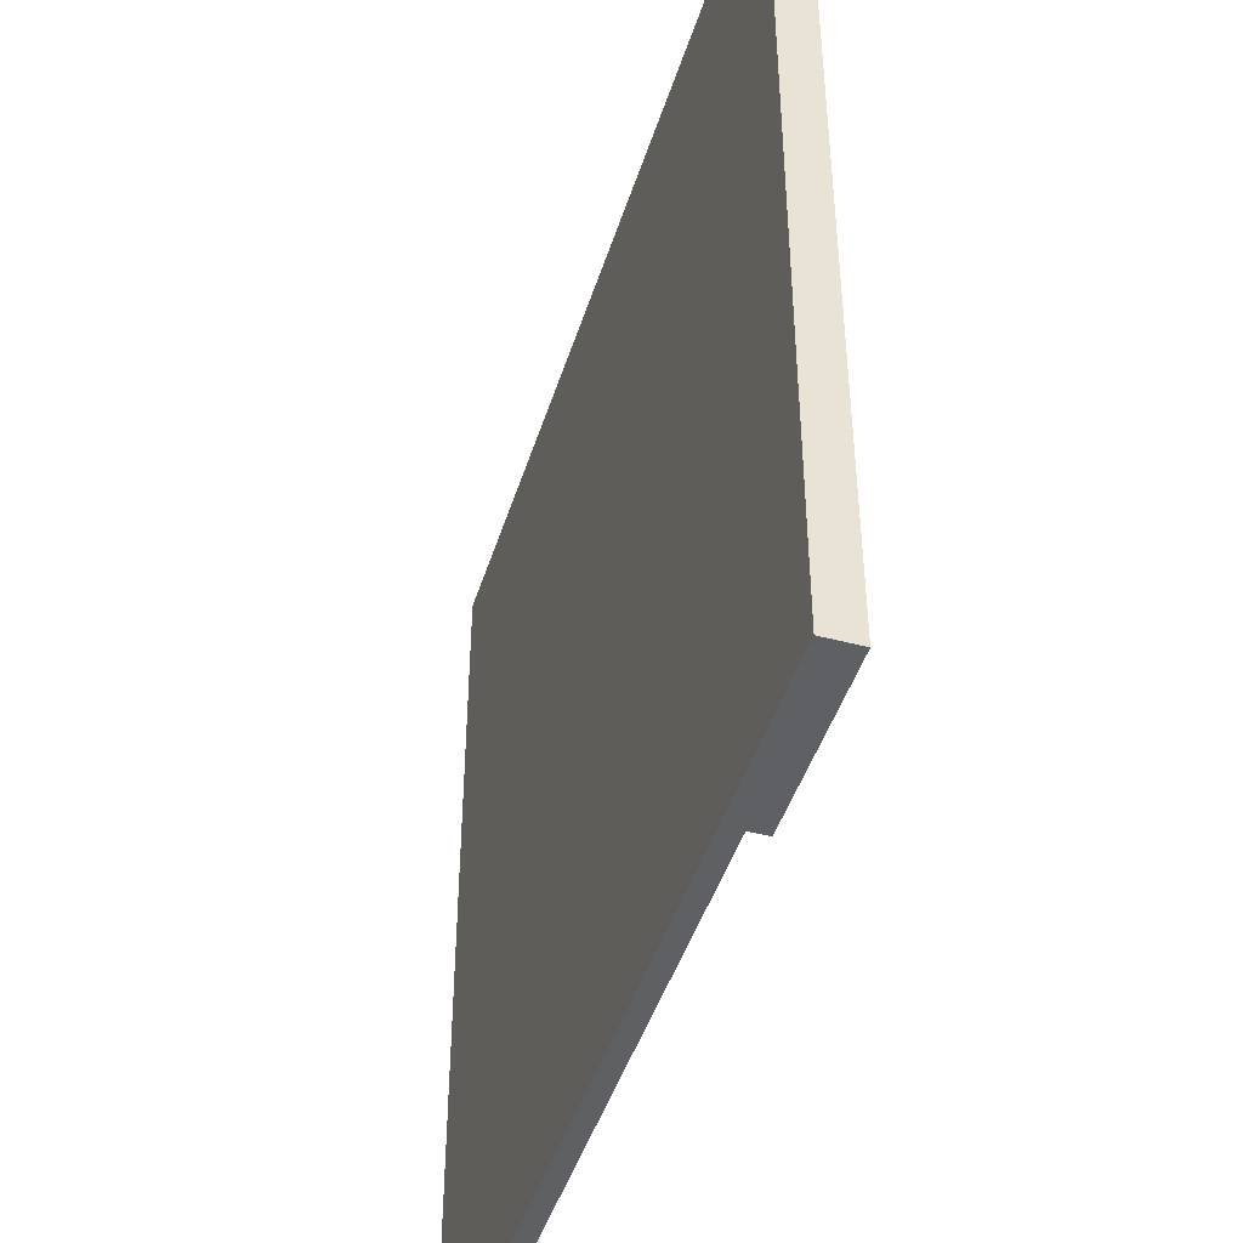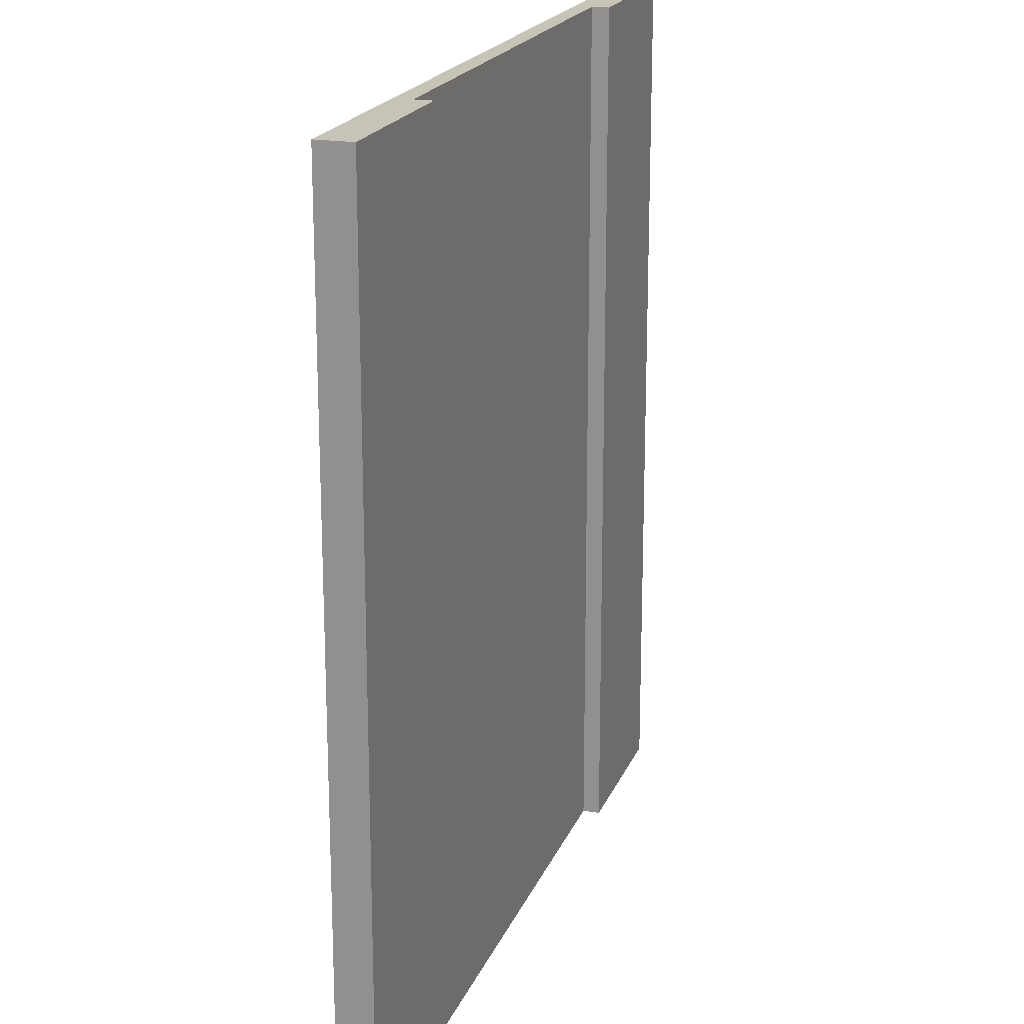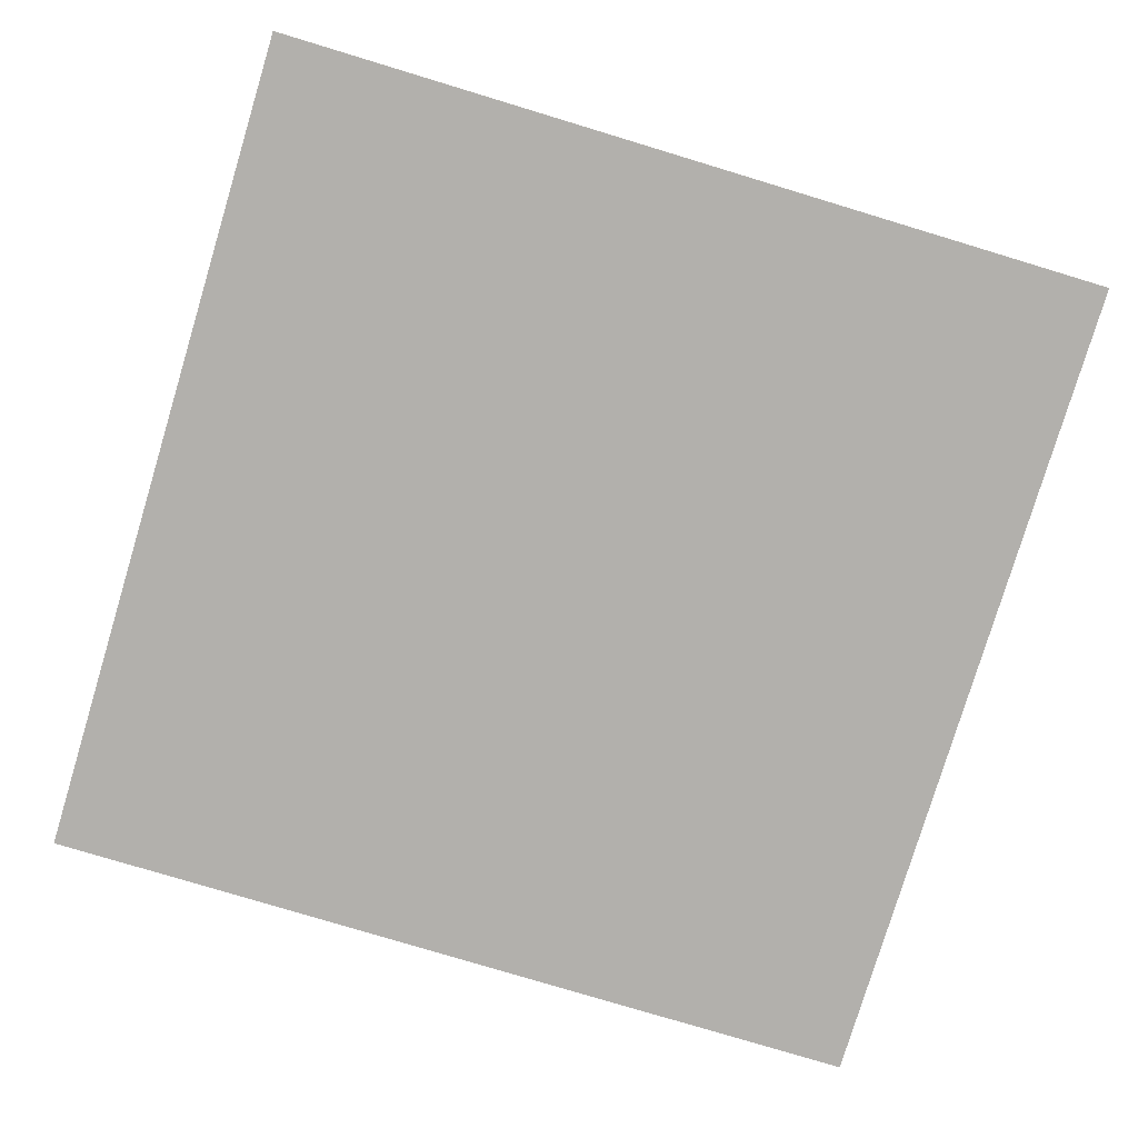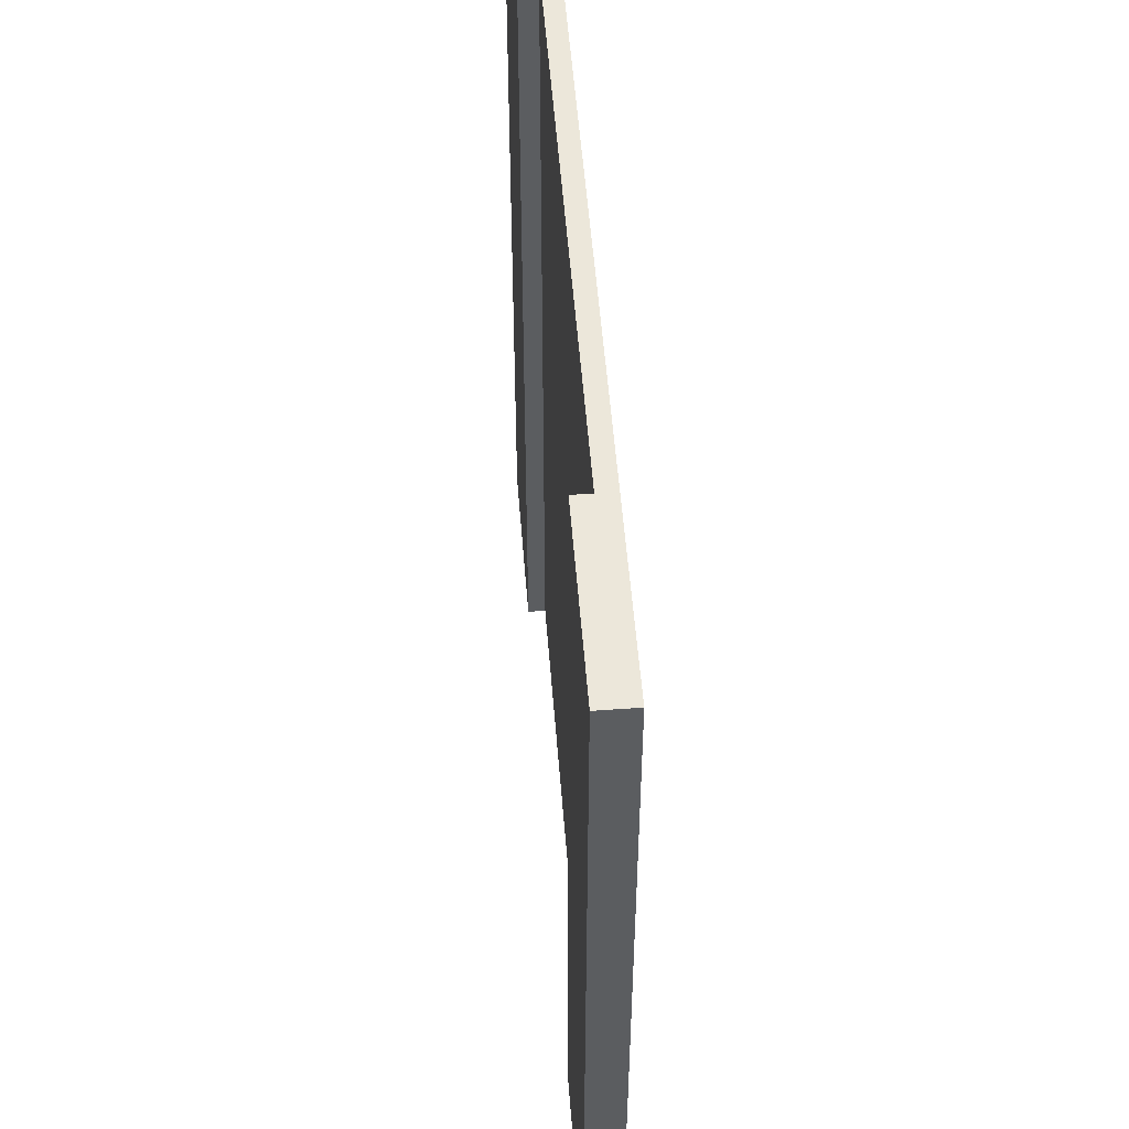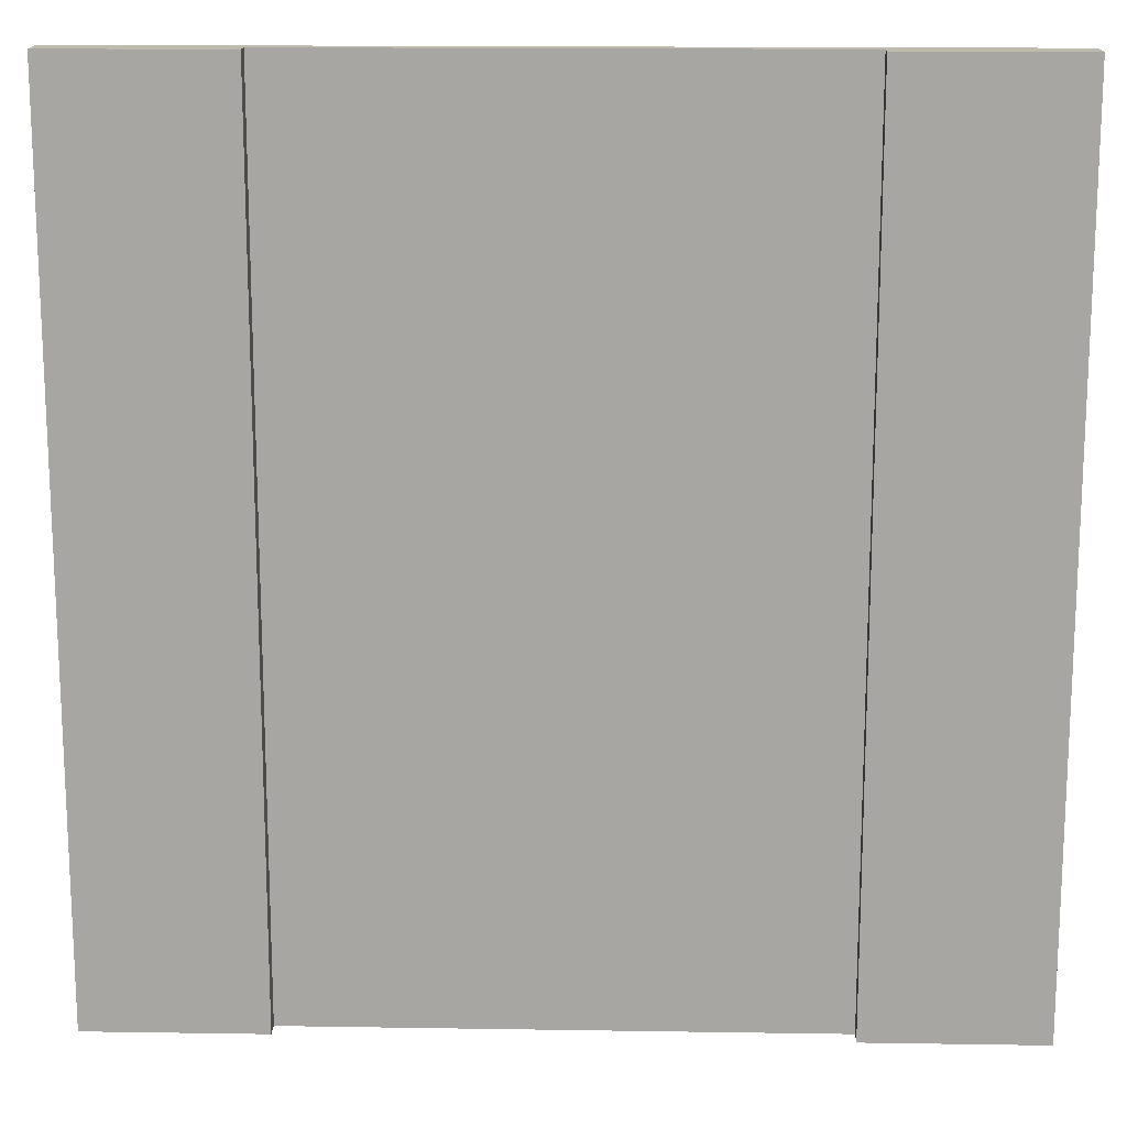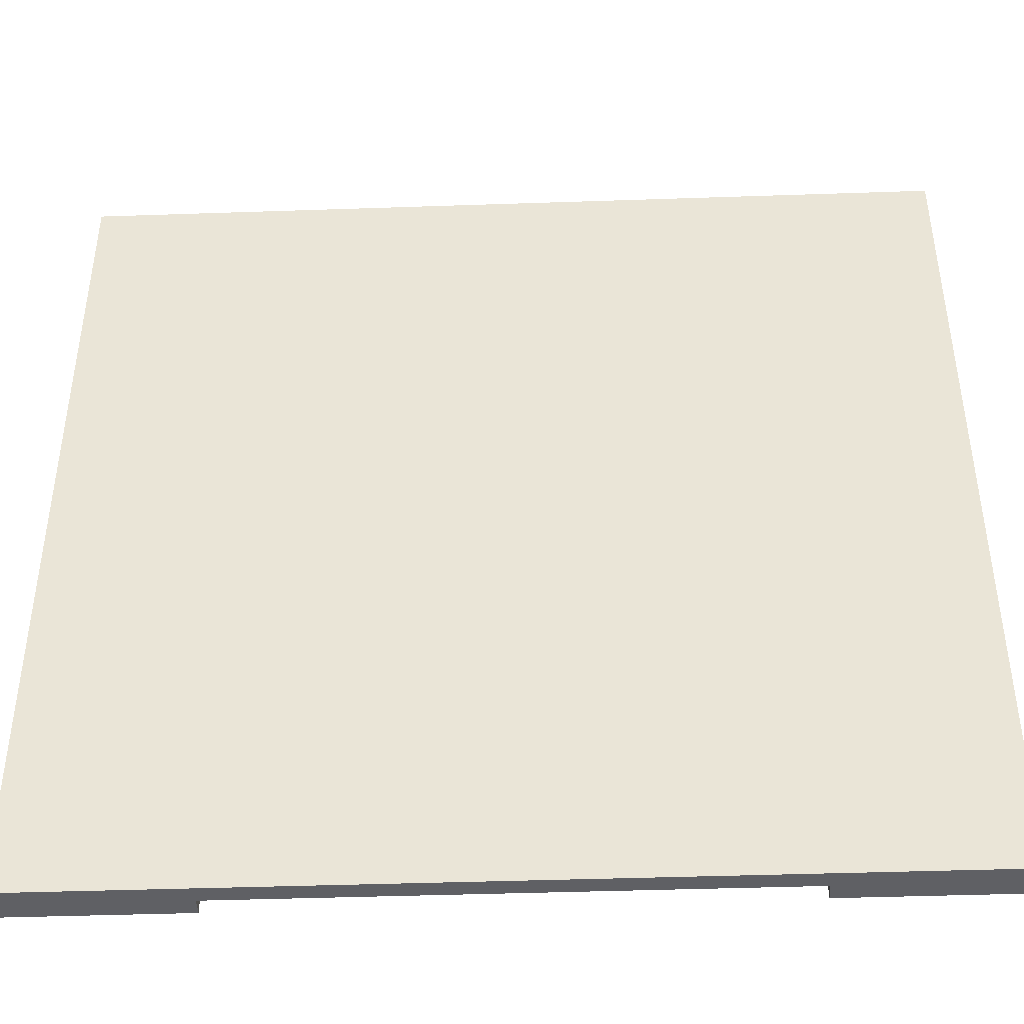
<metadata>
{"format":"obj","ext":"obj","renderer":"f3d","projection":"perspective","resolution":1024,"background":"white","views":[{"elev":-45.2,"azim":72.9,"up":"+Z"},{"elev":19.6,"azim":107.4,"up":"+Z"},{"elev":-78.8,"azim":-16.8,"up":"+Y"},{"elev":53.7,"azim":-94.4,"up":"+Z"},{"elev":15.7,"azim":-178.1,"up":"+Z"},{"elev":-43.9,"azim":2.3,"up":"+Z"}]}
</metadata>
<code>
v -25 0 25
v -25 0 -25
v -25 2 25
v -25 2 -25
v 15 1 25
v 15 1 -25
v 15 2 25
v 15 2 -25
v -15 1 25
v -15 1 -25
v -15 2 25
v -15 2 -25
v 25 0 25
v 25 0 -25
v 25 2 25
v 25 2 -25
v -25 0 25
v -25 2 25
v -15 1 25
v -15 2 25
v 15 1 25
v 15 2 25
v 25 0 25
v 25 2 25
v -25 0 -25
v -25 2 -25
v -15 1 -25
v -15 2 -25
v 15 1 -25
v 15 2 -25
v 25 0 -25
v 25 2 -25
v -25 0 25
v 25 0 25
v -25 0 -25
v 25 0 -25
v -15 1 25
v 15 1 25
v -15 1 -25
v 15 1 -25
v -25 2 25
v -15 2 25
v 15 2 25
v 25 2 25
v -25 2 -25
v -15 2 -25
v 15 2 -25
v 25 2 -25
f 3 2 1
f 4 2 3
f 7 6 5
f 8 6 7
f 9 10 11
f 11 10 12
f 13 14 15
f 15 14 16
f 19 18 17
f 20 18 19
f 21 19 17
f 23 21 17
f 23 22 21
f 24 22 23
f 25 26 27
f 27 26 28
f 25 27 29
f 25 29 31
f 29 30 31
f 31 30 32
f 35 34 33
f 36 34 35
f 37 38 39
f 39 38 40
f 41 42 45
f 45 42 46
f 43 44 47
f 47 44 48

</code>
